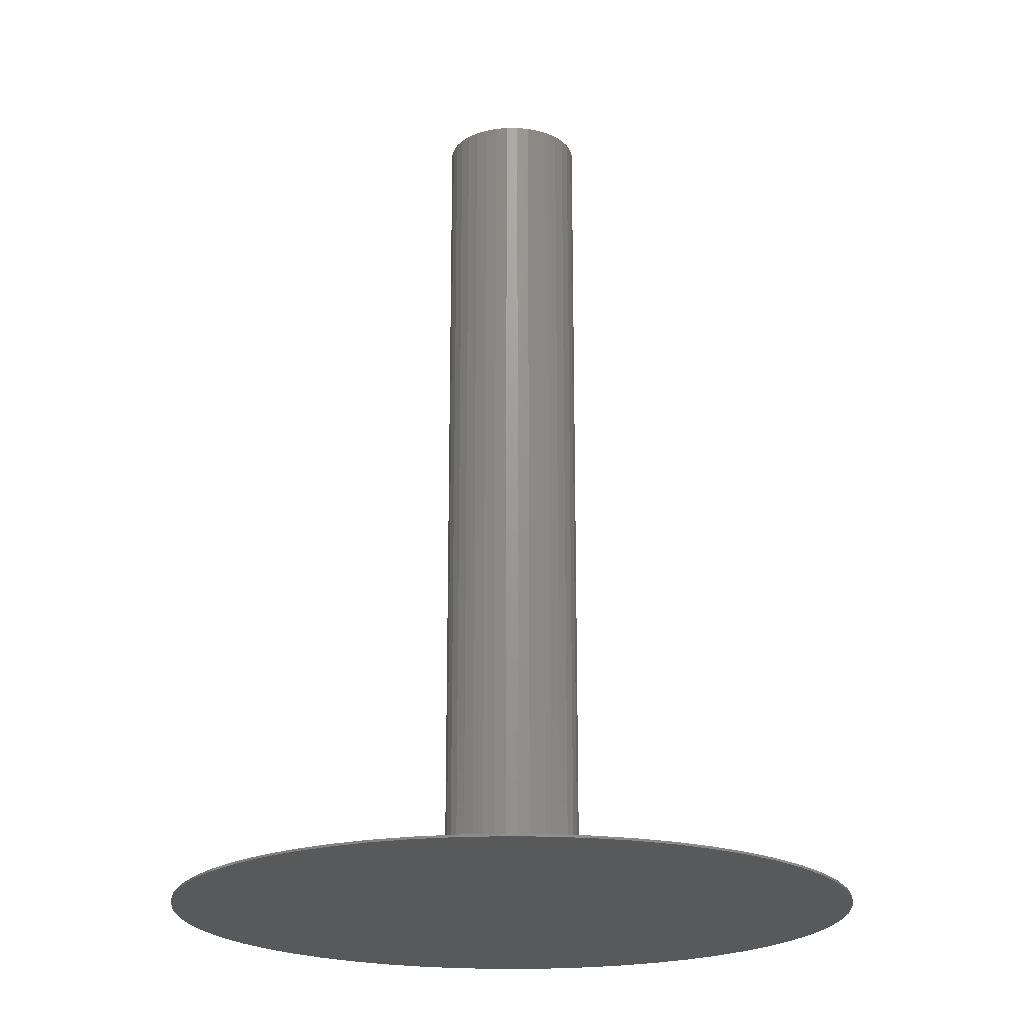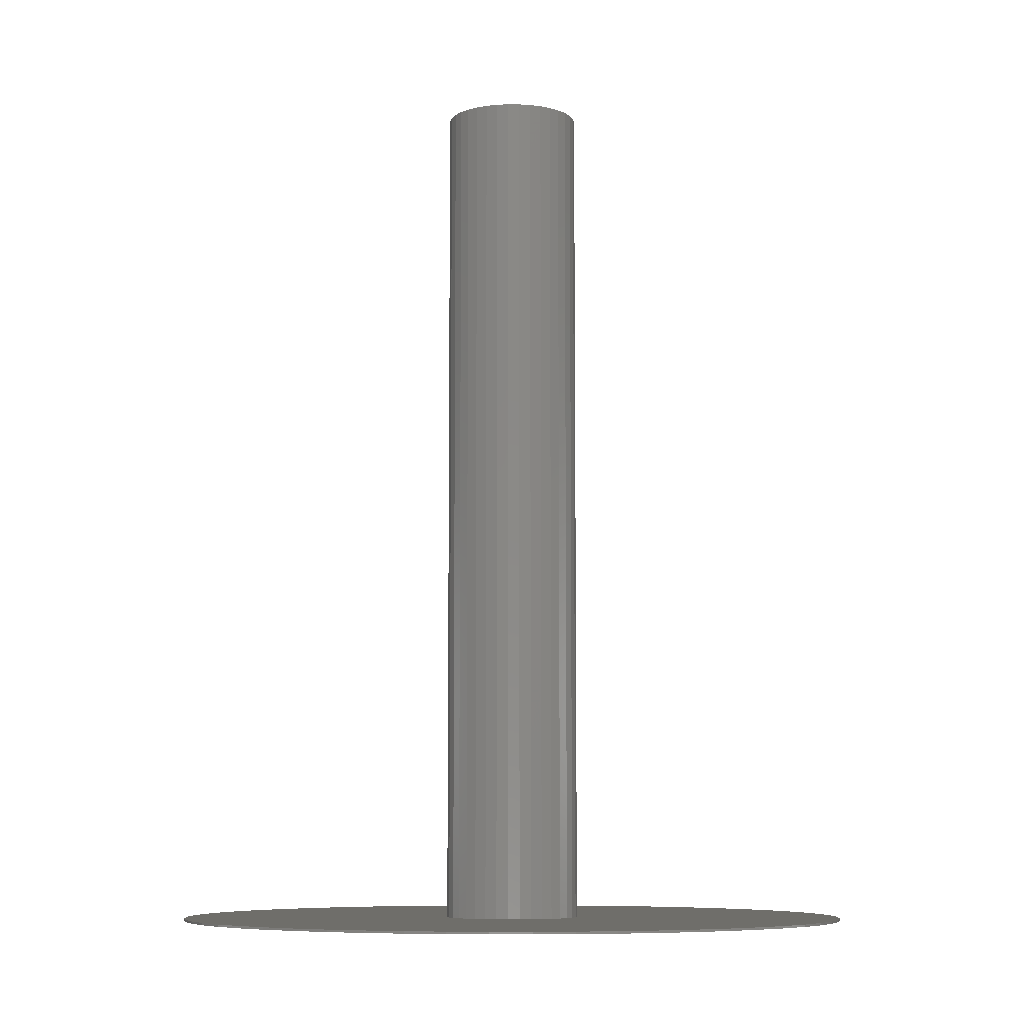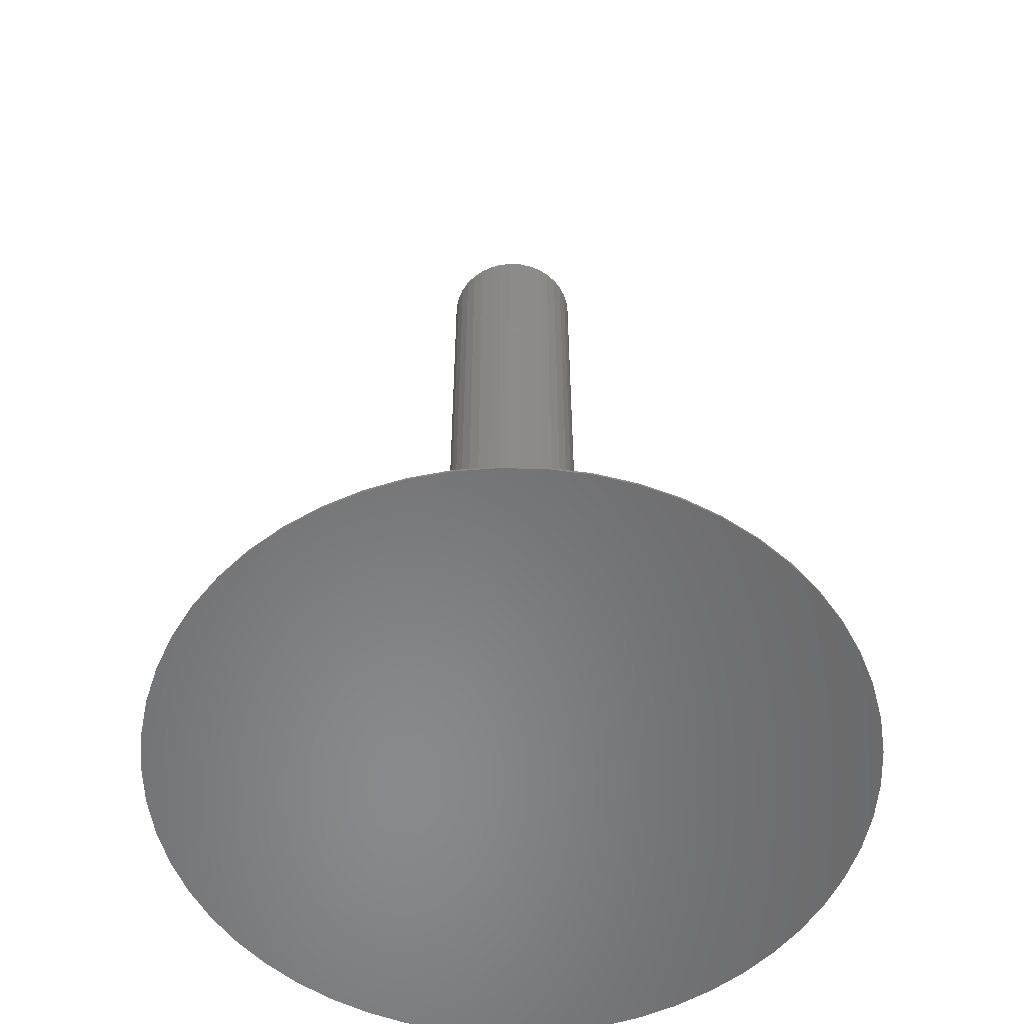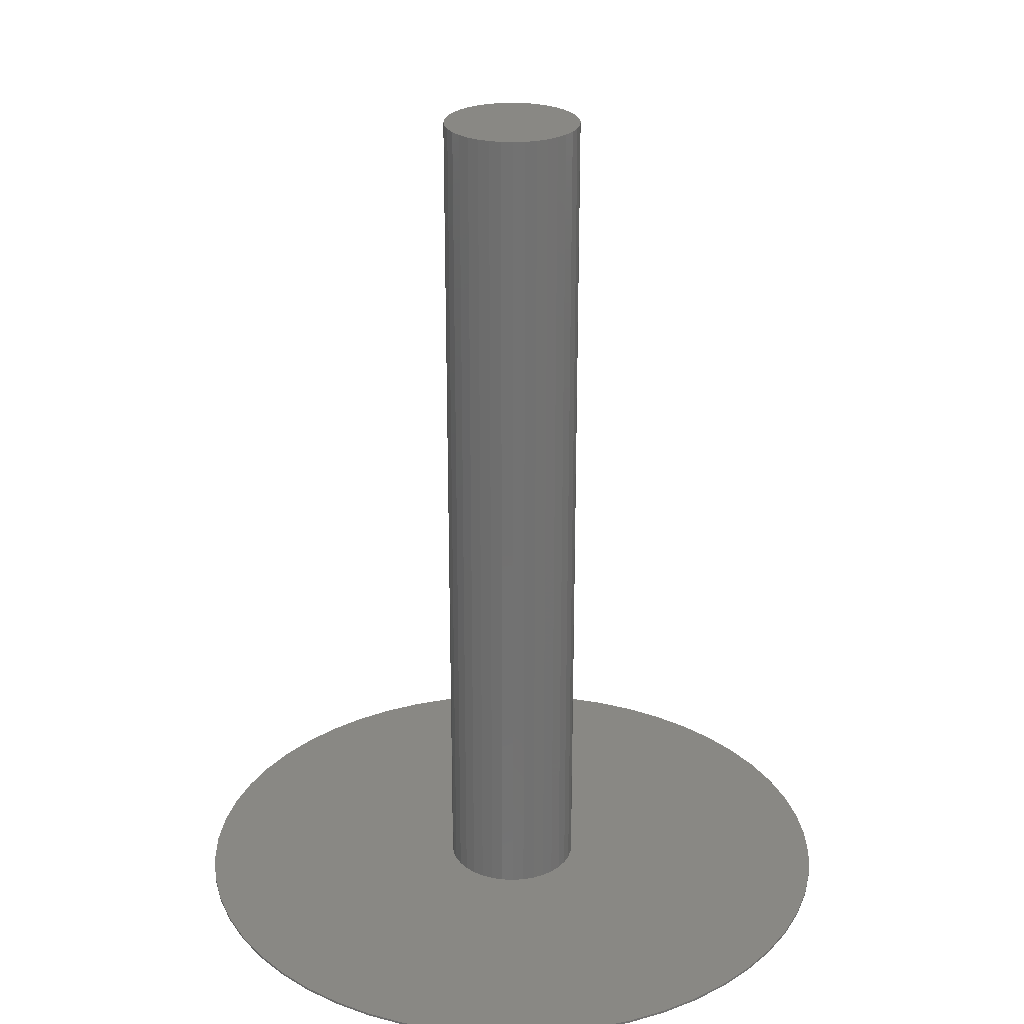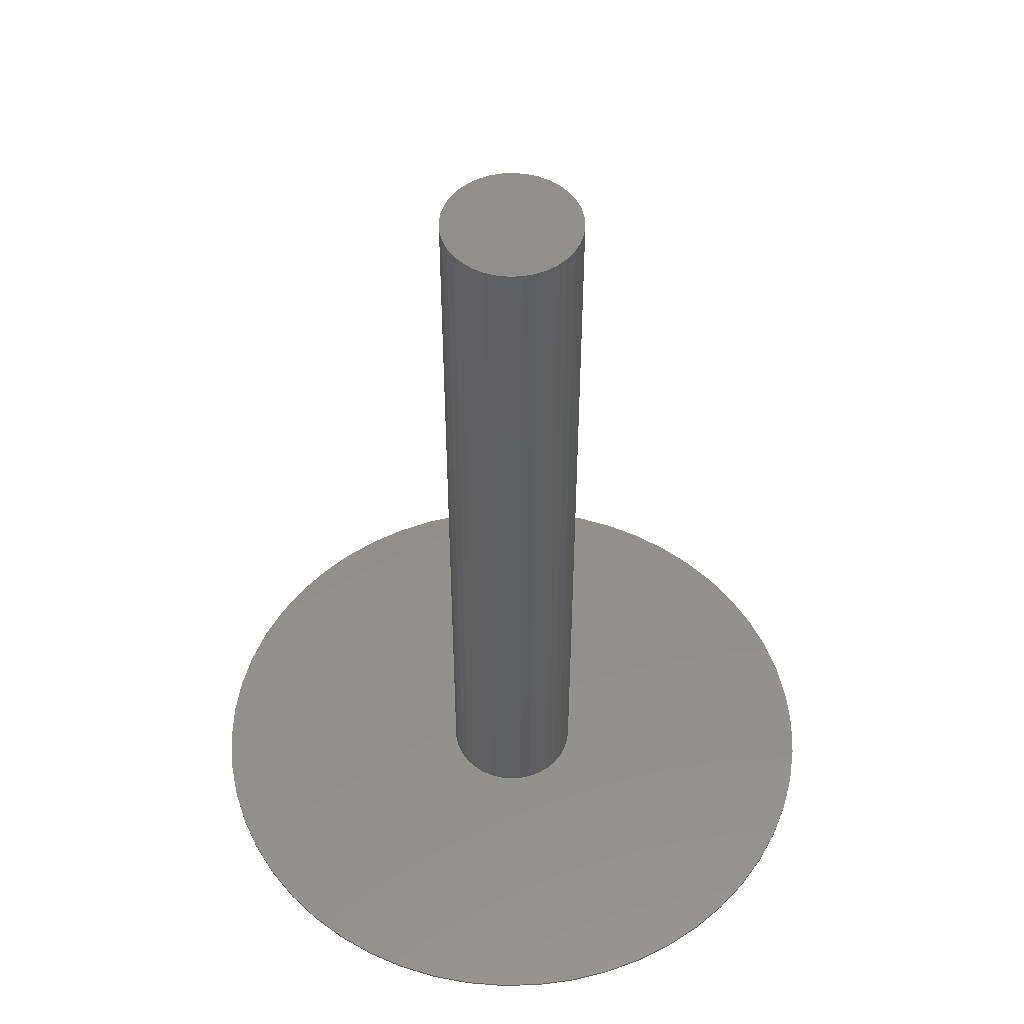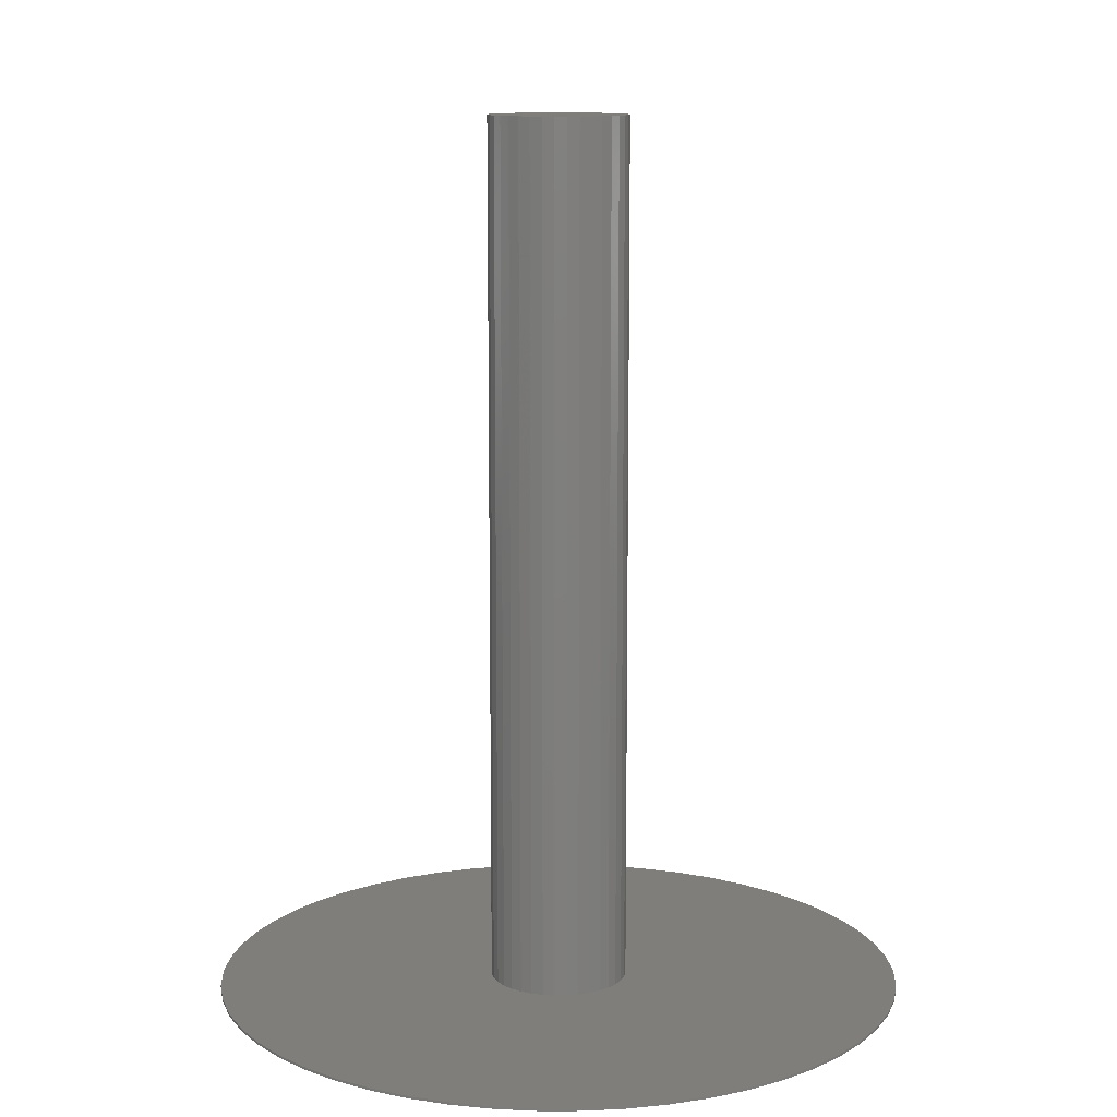
<metadata>
{"format":"stl","ext":"stl","renderer":"f3d","projection":"perspective","resolution":1024,"background":"white","views":[{"elev":-20.7,"azim":-165.0,"up":"+Z"},{"elev":-7.6,"azim":163.5,"up":"+Z"},{"elev":-55.5,"azim":-58.3,"up":"+Z"},{"elev":26.0,"azim":-120.9,"up":"+Z"},{"elev":51.6,"azim":-18.3,"up":"+Z"},{"elev":11.5,"azim":143.2,"up":"+Z"}]}
</metadata>
<code>
# stl→obj: 184 verts, 356 faces
v -1.026 -2.819 -8.61
v -3.459 -14.6 -8.61
v -0.5209 -2.954 -8.61
v -1.741 -14.9 -8.61
v 1.102e-15 -3 -8.61
v -2.954 0.5209 -8.61
v -14.97 0.8722 -8.61
v -3 1.038e-13 -8.61
v -14.97 -0.8722 -8.61
v -2.954 -0.5209 -8.61
v -1.928 -2.298 -8.61
v -8.243 -12.53 -8.61
v -1.5 -2.598 -8.61
v -6.732 -13.4 -8.61
v -5.13 -14.1 -8.61
v -1.026 2.819 -8.61
v -6.732 13.4 -8.61
v -1.5 2.598 -8.61
v -8.243 12.53 -8.61
v -1.928 2.298 -8.61
v -2.598 1.5 -8.61
v -13.77 5.941 -8.61
v -2.819 1.026 -8.61
v -14.37 4.302 -8.61
v -14.77 2.605 -8.61
v -9.642 11.49 -8.61
v -10.91 10.29 -8.61
v -2.298 1.928 -8.61
v -12.03 8.957 -8.61
v -12.99 7.5 -8.61
v 0 3 -8.61
v -1.741 14.9 -8.61
v -0.5209 2.954 -8.61
v -3.459 14.6 -8.61
v -5.13 14.1 -8.61
v 1.026 2.819 -8.61
v 3.459 14.6 -8.61
v 0.5209 2.954 -8.61
v 1.741 14.9 -8.61
v 0 15 -8.61
v 1.928 2.298 -8.61
v 8.243 12.53 -8.61
v 1.5 2.598 -8.61
v 6.732 13.4 -8.61
v 5.13 14.1 -8.61
v 2.598 1.5 -8.61
v 12.03 8.957 -8.61
v 2.298 1.928 -8.61
v 10.91 10.29 -8.61
v 9.642 11.49 -8.61
v -2.598 -1.5 -8.61
v -12.03 -8.957 -8.61
v -2.298 -1.928 -8.61
v -10.91 -10.29 -8.61
v -9.642 -11.49 -8.61
v -14.77 -2.605 -8.61
v -14.37 -4.302 -8.61
v -2.819 -1.026 -8.61
v -13.77 -5.941 -8.61
v -12.99 -7.5 -8.61
v 1.928 -2.298 -8.61
v 10.91 -10.29 -8.61
v 2.298 -1.928 -8.61
v 12.03 -8.957 -8.61
v 2.598 -1.5 -8.61
v 2.954 -0.5209 -8.61
v 14.97 -0.8722 -8.61
v 3 1.046e-13 -8.61
v 14.97 0.8722 -8.61
v 2.954 0.5209 -8.61
v 14.77 2.605 -8.61
v 2.819 1.026 -8.61
v 12.99 -7.5 -8.61
v 13.77 -5.941 -8.61
v 2.819 -1.026 -8.61
v 14.37 -4.302 -8.61
v 14.77 -2.605 -8.61
v 1.5 -2.598 -8.61
v 8.243 -12.53 -8.61
v 9.642 -11.49 -8.61
v 1.837e-15 -15 -8.61
v 1.741 -14.9 -8.61
v 0.5209 -2.954 -8.61
v 3.459 -14.6 -8.61
v 1.026 -2.819 -8.61
v 5.13 -14.1 -8.61
v 6.732 -13.4 -8.61
v 14.37 4.302 -8.61
v 13.77 5.941 -8.61
v 12.99 7.5 -8.61
v 0 15 -8.71
v -1.741 14.9 -8.71
v -3.459 14.6 -8.71
v -5.13 14.1 -8.71
v -6.732 13.4 -8.71
v -8.243 12.53 -8.71
v -9.642 11.49 -8.71
v -10.91 10.29 -8.71
v -12.03 8.957 -8.71
v -12.99 7.5 -8.71
v -13.77 5.941 -8.71
v -14.37 4.302 -8.71
v -14.77 2.605 -8.71
v -14.97 0.8722 -8.71
v -14.97 -0.8722 -8.71
v -14.77 -2.605 -8.71
v -14.37 -4.302 -8.71
v -13.77 -5.941 -8.71
v -12.99 -7.5 -8.71
v -12.03 -8.957 -8.71
v -10.91 -10.29 -8.71
v -9.642 -11.49 -8.71
v -8.243 -12.53 -8.71
v -6.732 -13.4 -8.71
v -5.13 -14.1 -8.71
v -3.459 -14.6 -8.71
v -1.741 -14.9 -8.71
v 1.837e-15 -15 -8.71
v 1.741 -14.9 -8.71
v 3.459 -14.6 -8.71
v 5.13 -14.1 -8.71
v 6.732 -13.4 -8.71
v 8.243 -12.53 -8.71
v 9.642 -11.49 -8.71
v 10.91 -10.29 -8.71
v 12.03 -8.957 -8.71
v 12.99 -7.5 -8.71
v 13.77 -5.941 -8.71
v 14.37 -4.302 -8.71
v 14.77 -2.605 -8.71
v 14.97 -0.8722 -8.71
v 14.97 0.8722 -8.71
v 14.77 2.605 -8.71
v 14.37 4.302 -8.71
v 13.77 5.941 -8.71
v 12.99 7.5 -8.71
v 12.03 8.957 -8.71
v 10.91 10.29 -8.71
v 9.642 11.49 -8.71
v 8.243 12.53 -8.71
v 6.732 13.4 -8.71
v 5.13 14.1 -8.71
v 3.459 14.6 -8.71
v 1.741 14.9 -8.71
v 5.511e-15 -15 -8.71
v 0.5209 2.954 29.2
v 0 3 29.2
v -0.5209 2.954 29.2
v -1.026 2.819 29.2
v -1.5 2.598 29.2
v -1.928 2.298 29.2
v -2.298 1.928 29.2
v -2.598 1.5 29.2
v -2.819 1.026 29.2
v -2.954 0.5209 29.2
v -3 1.037e-13 -8.61
v -3 -2.817e-14 29.2
v -2.954 -0.5209 29.2
v -2.819 -1.026 29.2
v -2.598 -1.5 29.2
v -2.298 -1.928 29.2
v -1.928 -2.298 29.2
v -1.5 -2.598 29.2
v -1.026 -2.819 29.2
v -0.5209 -2.954 29.2
v 3.674e-16 -3 -8.61
v 3.674e-16 -3 29.2
v 0.5209 -2.954 29.2
v 1.026 -2.819 29.2
v 1.5 -2.598 29.2
v 1.928 -2.298 29.2
v 2.298 -1.928 29.2
v 2.598 -1.5 29.2
v 2.819 -1.026 29.2
v 2.954 -0.5209 29.2
v 3 1.045e-13 -8.61
v 3 -2.743e-14 29.2
v 2.954 0.5209 29.2
v 2.819 1.026 29.2
v 2.598 1.5 29.2
v 2.298 1.928 29.2
v 1.928 2.298 29.2
v 1.5 2.598 29.2
v 1.026 2.819 29.2
f 1 2 3
f 3 2 4
f 3 4 5
f 6 7 8
f 8 7 9
f 8 9 10
f 11 12 13
f 13 12 14
f 13 14 1
f 1 14 15
f 1 15 2
f 16 17 18
f 18 17 19
f 18 19 20
f 21 22 23
f 23 22 24
f 23 24 6
f 6 24 25
f 6 25 7
f 19 26 20
f 20 26 27
f 20 27 28
f 28 27 29
f 28 29 21
f 21 29 30
f 21 30 22
f 31 32 33
f 33 32 34
f 33 34 16
f 16 34 35
f 16 35 17
f 36 37 38
f 38 37 39
f 38 39 31
f 31 39 40
f 31 40 32
f 41 42 43
f 43 42 44
f 43 44 36
f 36 44 45
f 36 45 37
f 46 47 48
f 48 47 49
f 48 49 41
f 41 49 50
f 41 50 42
f 51 52 53
f 53 52 54
f 53 54 11
f 11 54 55
f 11 55 12
f 9 56 10
f 10 56 57
f 10 57 58
f 58 57 59
f 58 59 51
f 51 59 60
f 51 60 52
f 61 62 63
f 63 62 64
f 63 64 65
f 66 67 68
f 68 67 69
f 68 69 70
f 70 69 71
f 70 71 72
f 64 73 65
f 65 73 74
f 65 74 75
f 75 74 76
f 75 76 66
f 66 76 77
f 66 77 67
f 78 79 61
f 61 79 80
f 61 80 62
f 4 81 5
f 5 81 82
f 5 82 83
f 83 82 84
f 83 84 85
f 85 84 86
f 85 86 78
f 78 86 87
f 78 87 79
f 71 88 72
f 72 88 89
f 72 89 46
f 46 89 90
f 46 90 47
f 39 91 40
f 40 91 92
f 40 92 32
f 32 92 93
f 32 93 34
f 34 93 94
f 34 94 35
f 35 94 95
f 35 95 17
f 17 95 96
f 17 96 19
f 19 96 97
f 19 97 26
f 26 97 98
f 26 98 27
f 27 98 99
f 27 99 29
f 29 99 100
f 29 100 30
f 30 100 101
f 30 101 22
f 22 101 102
f 22 102 24
f 24 102 103
f 24 103 25
f 25 103 104
f 25 104 7
f 7 104 105
f 7 105 9
f 9 105 106
f 9 106 56
f 56 106 107
f 56 107 57
f 57 107 108
f 57 108 59
f 59 108 109
f 59 109 60
f 60 109 110
f 60 110 52
f 52 110 111
f 52 111 54
f 54 111 112
f 54 112 55
f 55 112 113
f 55 113 12
f 12 113 114
f 12 114 14
f 14 114 115
f 14 115 15
f 15 115 116
f 15 116 2
f 2 116 117
f 2 117 4
f 4 117 118
f 4 118 81
f 81 118 119
f 81 119 82
f 82 119 120
f 82 120 84
f 84 120 121
f 84 121 86
f 86 121 122
f 86 122 87
f 87 122 123
f 87 123 79
f 79 123 124
f 79 124 80
f 80 124 125
f 80 125 62
f 62 125 126
f 62 126 64
f 64 126 127
f 64 127 73
f 73 127 128
f 73 128 74
f 74 128 129
f 74 129 76
f 76 129 130
f 76 130 77
f 77 130 131
f 77 131 67
f 67 131 132
f 67 132 69
f 69 132 133
f 69 133 71
f 71 133 134
f 71 134 88
f 88 134 135
f 88 135 89
f 89 135 136
f 89 136 90
f 90 136 137
f 90 137 47
f 47 137 138
f 47 138 49
f 49 138 139
f 49 139 50
f 50 139 140
f 50 140 42
f 42 140 141
f 42 141 44
f 44 141 142
f 44 142 45
f 45 142 143
f 45 143 37
f 37 143 144
f 37 144 39
f 39 144 91
f 112 139 113
f 113 139 114
f 141 110 142
f 142 110 109
f 112 111 139
f 139 111 110
f 139 110 140
f 140 110 141
f 137 136 127
f 126 125 139
f 139 125 124
f 139 124 123
f 123 122 139
f 139 122 121
f 139 121 120
f 109 108 142
f 142 108 107
f 142 107 106
f 92 91 103
f 126 139 127
f 127 139 138
f 127 138 137
f 120 119 139
f 139 119 145
f 139 145 117
f 117 116 139
f 139 116 115
f 139 115 114
f 106 105 142
f 142 105 104
f 142 104 103
f 101 100 94
f 94 100 99
f 94 99 98
f 92 103 93
f 91 144 103
f 103 144 143
f 103 143 142
f 136 135 127
f 127 135 134
f 127 134 133
f 93 103 94
f 94 103 102
f 94 102 101
f 98 97 94
f 94 97 96
f 94 96 95
f 133 132 127
f 127 132 131
f 127 131 128
f 128 131 130
f 128 130 129
f 146 31 147
f 147 31 33
f 147 33 148
f 148 33 16
f 148 16 149
f 149 16 18
f 149 18 150
f 150 18 20
f 150 20 151
f 151 20 28
f 151 28 152
f 152 28 21
f 152 21 153
f 153 21 23
f 153 23 154
f 154 23 6
f 154 6 155
f 155 6 156
f 155 156 157
f 157 156 10
f 157 10 158
f 158 10 58
f 158 58 159
f 159 58 51
f 159 51 160
f 160 51 53
f 160 53 161
f 161 53 11
f 161 11 162
f 162 11 13
f 162 13 163
f 163 13 1
f 163 1 164
f 164 1 3
f 164 3 165
f 165 3 166
f 165 166 167
f 167 166 83
f 167 83 168
f 168 83 85
f 168 85 169
f 169 85 78
f 169 78 170
f 170 78 61
f 170 61 171
f 171 61 63
f 171 63 172
f 172 63 65
f 172 65 173
f 173 65 75
f 173 75 174
f 174 75 66
f 174 66 175
f 175 66 176
f 175 176 177
f 177 176 70
f 177 70 178
f 178 70 72
f 178 72 179
f 179 72 46
f 179 46 180
f 180 46 48
f 180 48 181
f 181 48 41
f 181 41 182
f 182 41 43
f 182 43 183
f 183 43 36
f 183 36 184
f 184 36 38
f 184 38 146
f 146 38 31
f 170 171 183
f 146 163 184
f 184 163 183
f 153 158 152
f 152 158 151
f 158 159 151
f 151 159 160
f 151 160 161
f 163 164 183
f 183 164 165
f 183 165 167
f 177 178 175
f 175 178 179
f 175 179 174
f 174 179 173
f 173 179 180
f 173 180 181
f 171 172 183
f 183 172 173
f 183 173 182
f 182 173 181
f 146 147 163
f 163 147 148
f 163 148 149
f 153 154 158
f 158 154 155
f 158 155 157
f 149 150 163
f 163 150 151
f 163 151 162
f 162 151 161
f 167 168 183
f 183 168 169
f 183 169 170

</code>
